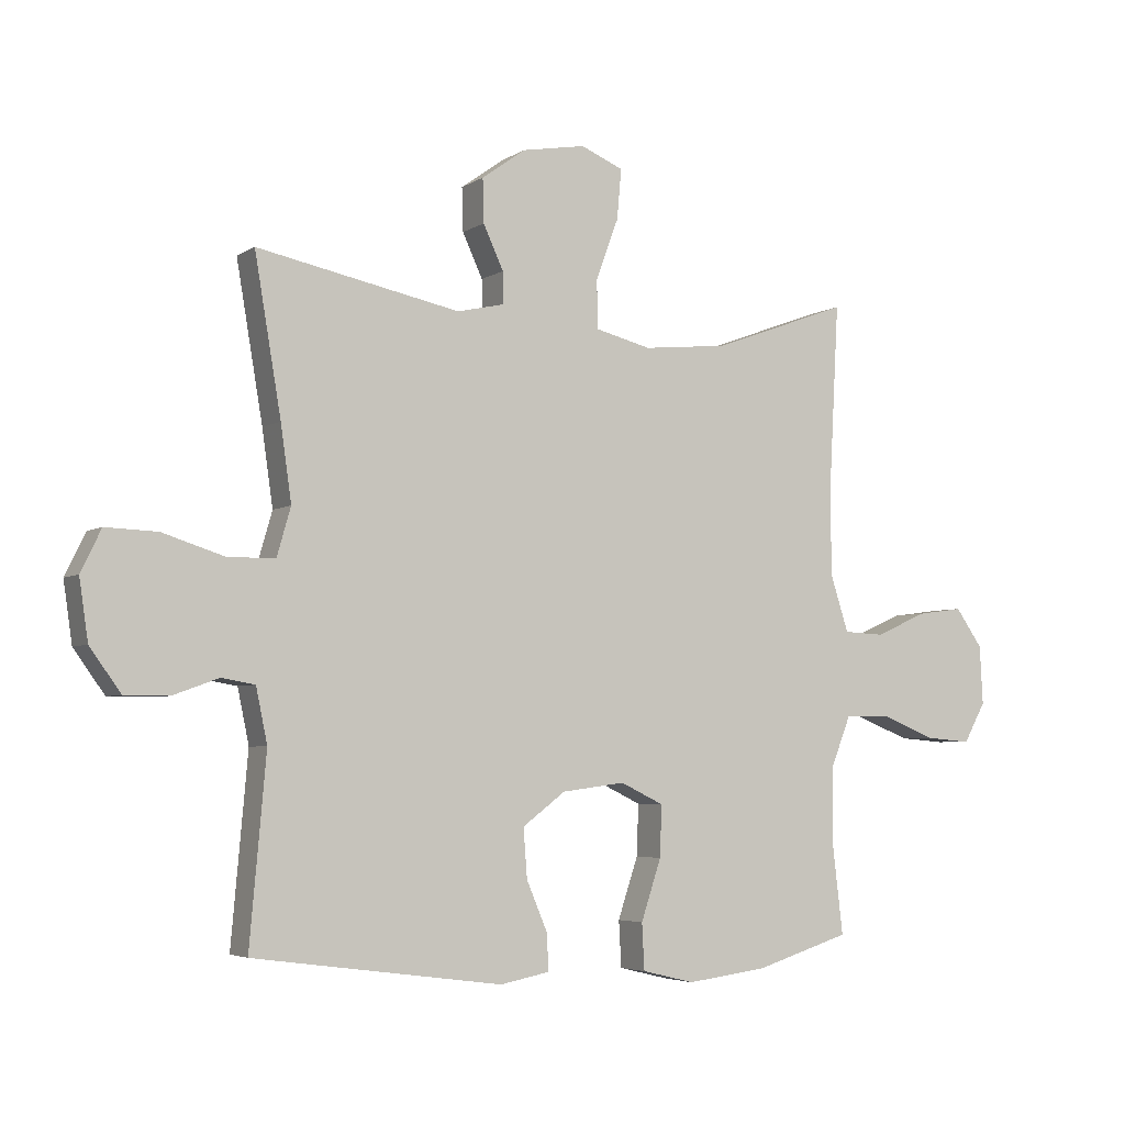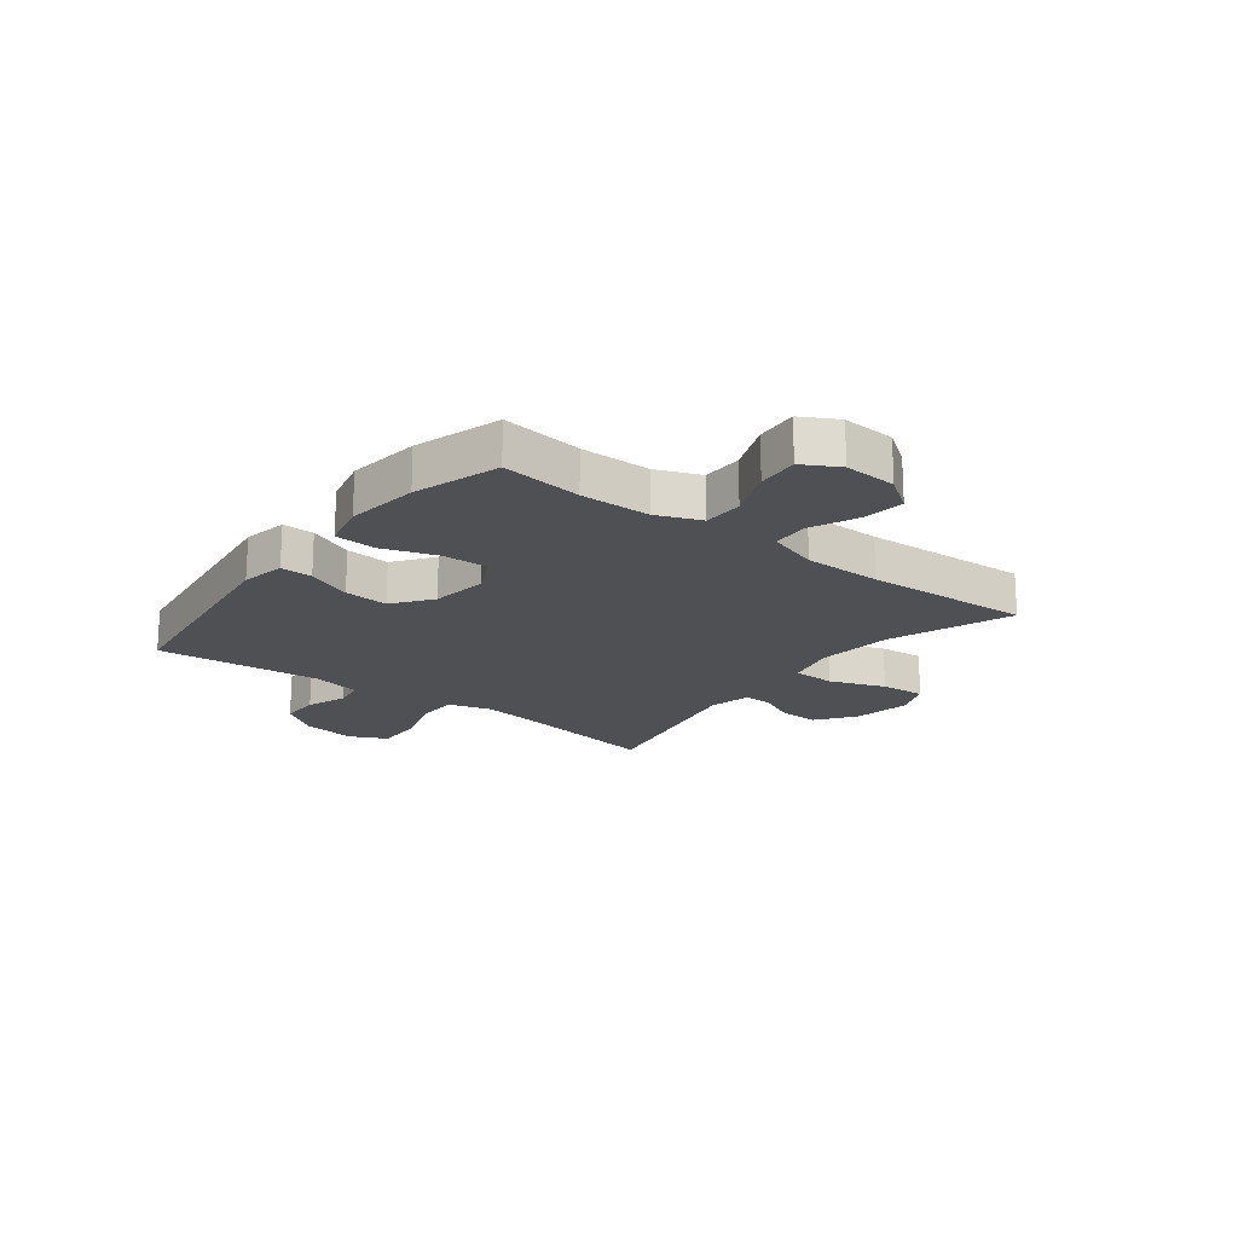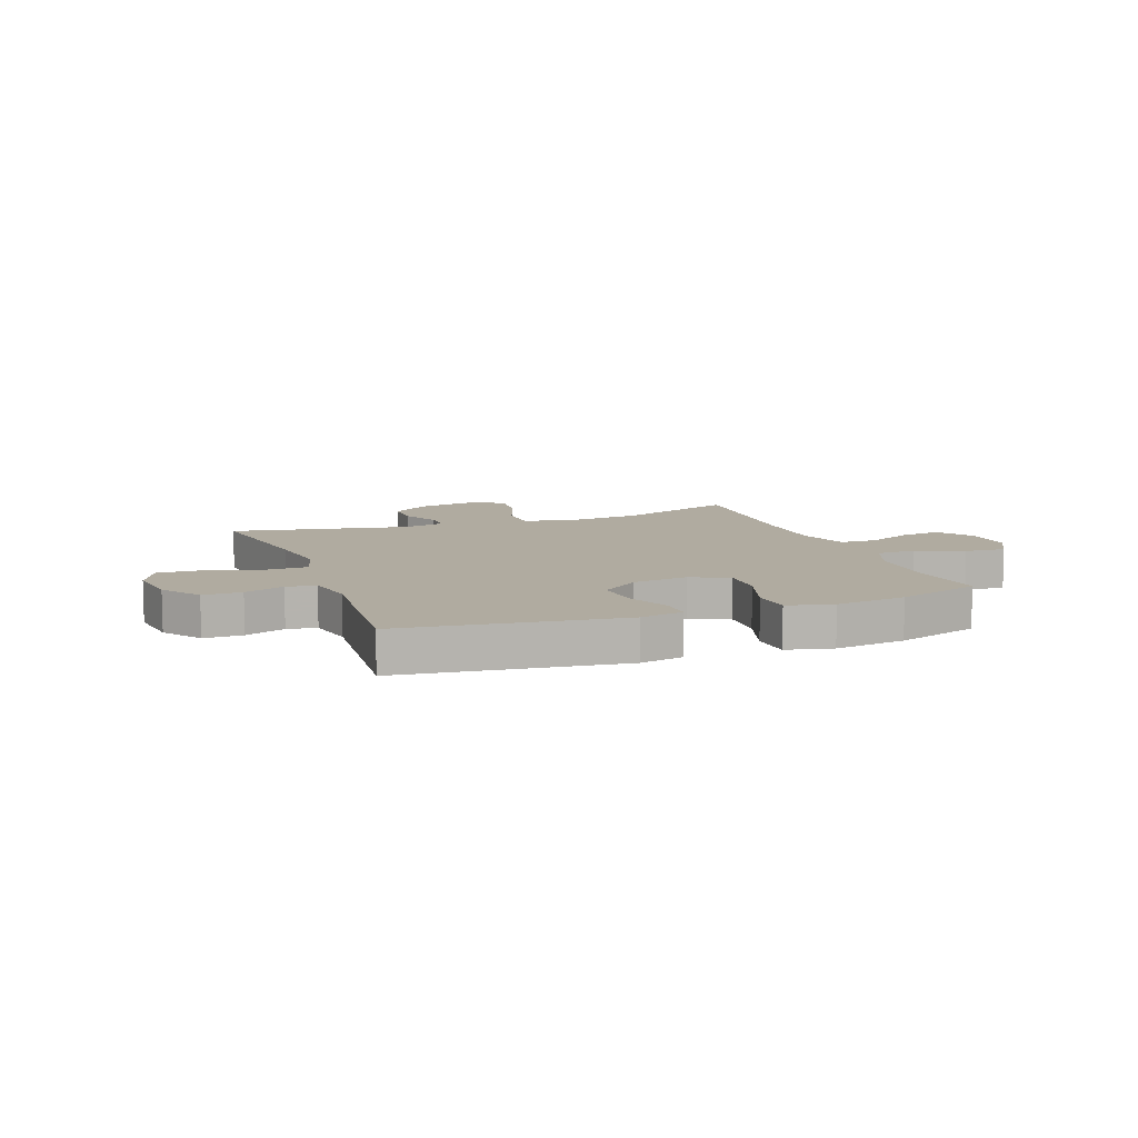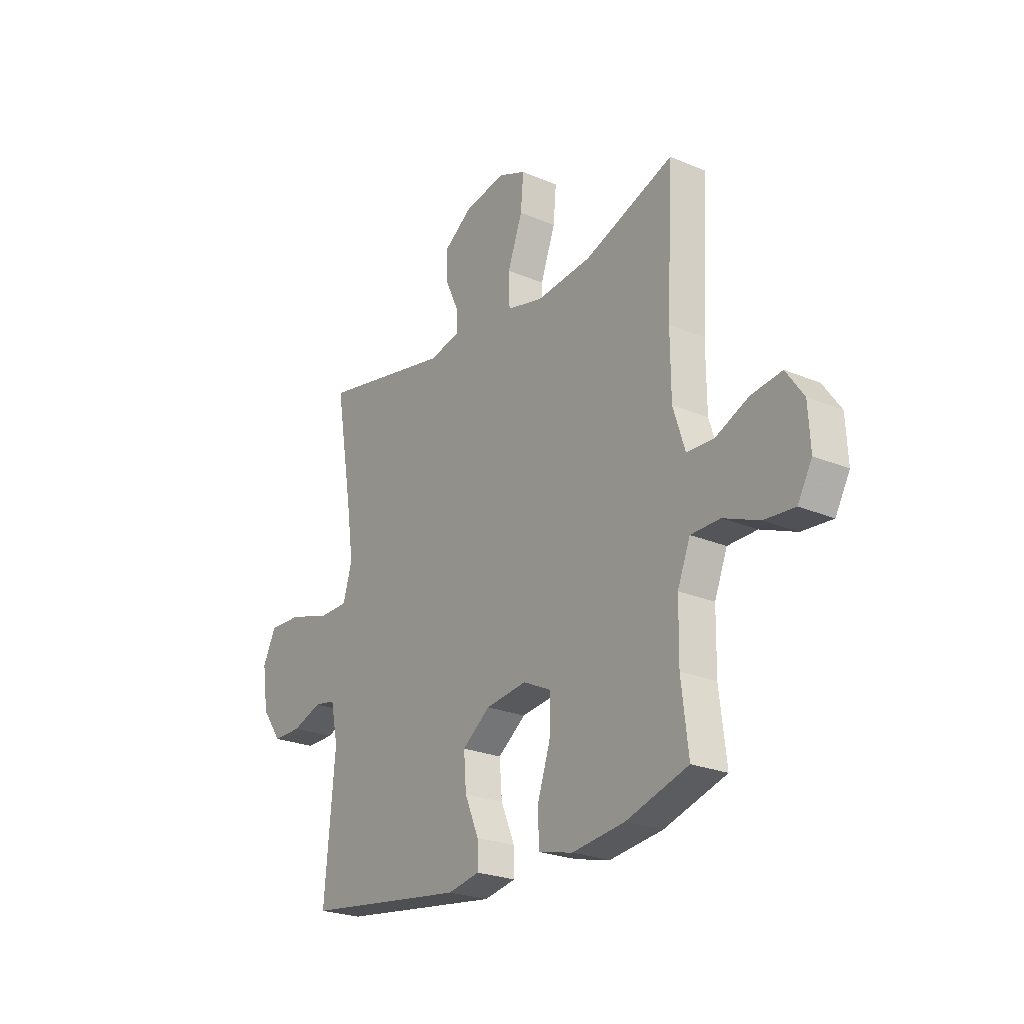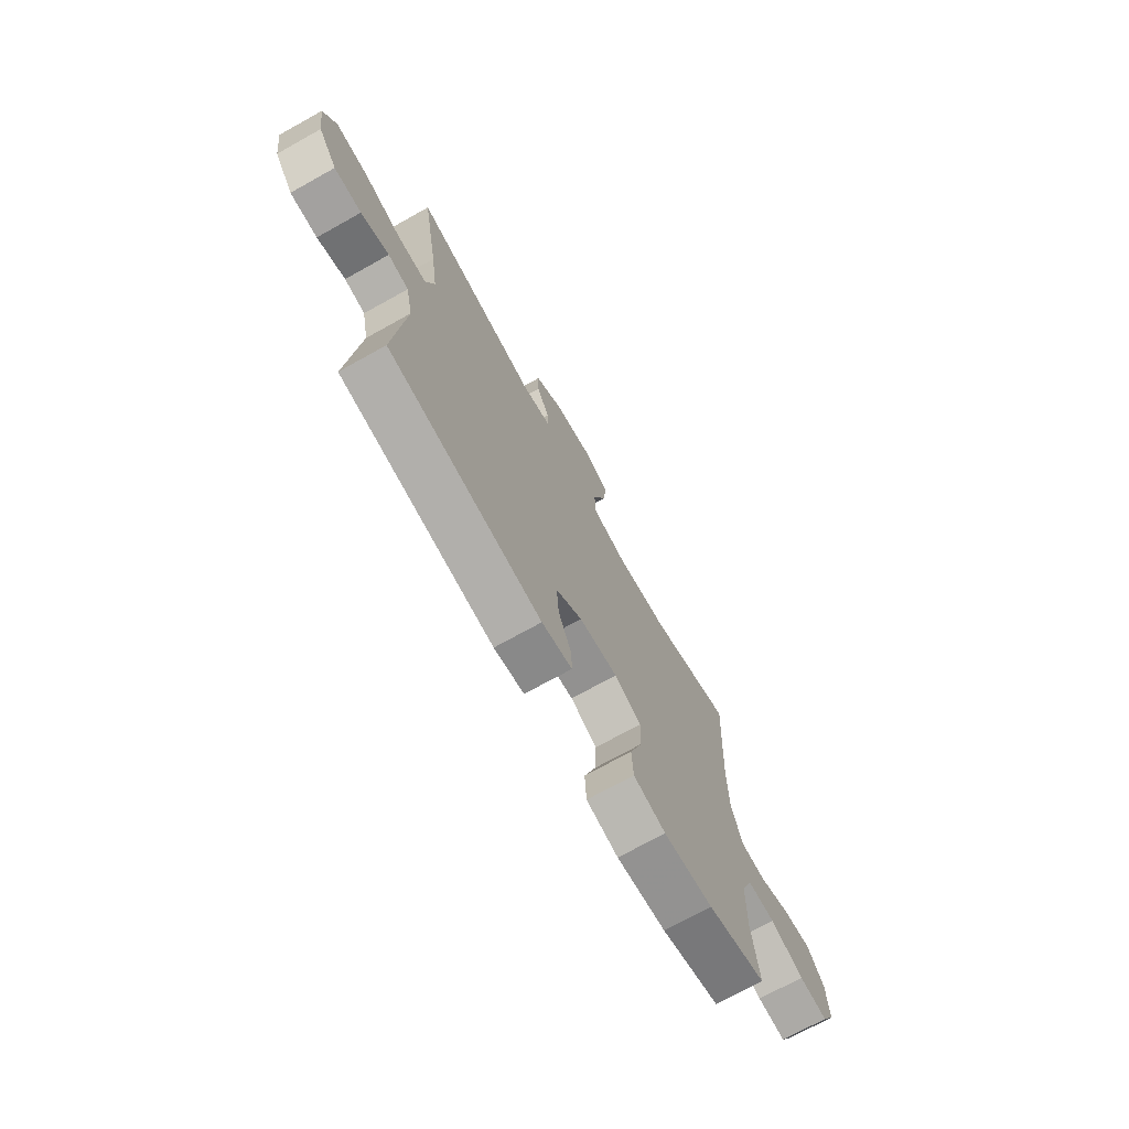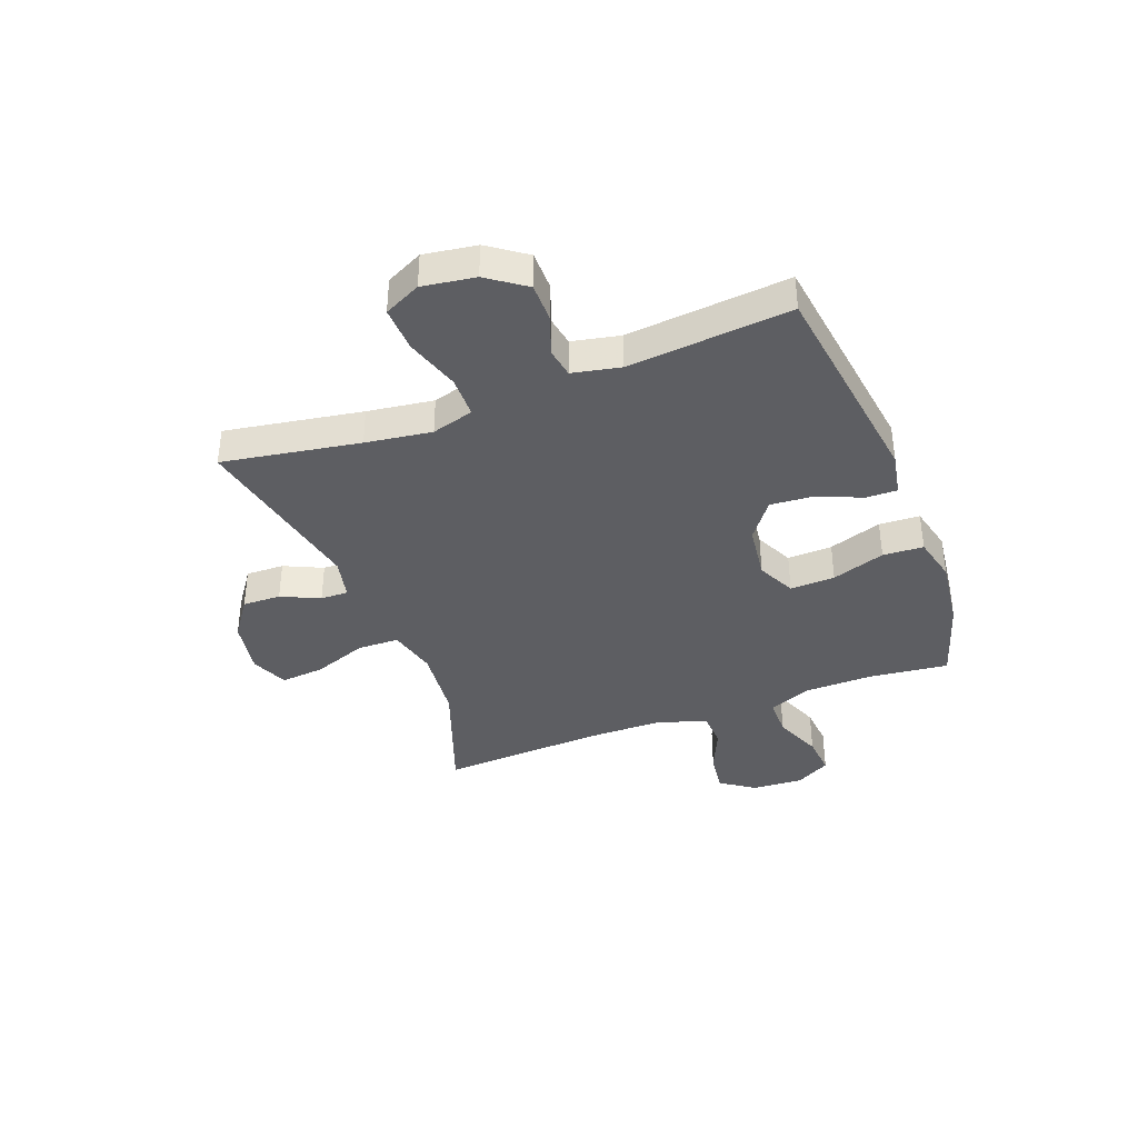
<metadata>
{"format":"obj","ext":"obj","renderer":"f3d","projection":"perspective","resolution":1024,"background":"white","views":[{"elev":-4.5,"azim":151.4,"up":"+Z"},{"elev":-18.9,"azim":-127.7,"up":"+Y"},{"elev":9.8,"azim":159.4,"up":"+Y"},{"elev":-24.1,"azim":-125.1,"up":"+Z"},{"elev":-72.3,"azim":119.1,"up":"+Z"},{"elev":-38.3,"azim":110.9,"up":"+Y"}]}
</metadata>
<code>
v 0.5 0.07 0.5
v 0.458 0.07 0.253
v 0.441 0.07 0.134
v 0.463 0.07 0.058
v 0.538 0.07 0.057
v 0.636 0.07 0.088
v 0.718 0.07 0.091
v 0.75 0.07 0.025
v 0.736 0.07 -0.07
v 0.687 0.07 -0.138
v 0.617 0.07 -0.138
v 0.545 0.07 -0.112
v 0.492 0.07 -0.121
v 0.474 0.07 -0.207
v 0.5 0.07 -0.5
v 0.105 0.07 -0.553
v 0.027 0.07 -0.538
v 0.028 0.07 -0.482
v 0.062 0.07 -0.402
v 0.068 0.07 -0.324
v 0 0.07 -0.273
v -0.1 0.07 -0.26
v -0.169 0.07 -0.293
v -0.166 0.07 -0.374
v -0.134 0.07 -0.47
v -0.138 0.07 -0.543
v -0.221 0.07 -0.563
v -0.349 0.07 -0.547
v -0.5 0.07 -0.5
v -0.483 0.07 -0.357
v -0.485 0.07 -0.234
v -0.516 0.07 -0.156
v -0.587 0.07 -0.155
v -0.674 0.07 -0.19
v -0.748 0.07 -0.196
v -0.783 0.07 -0.133
v -0.778 0.07 -0.04
v -0.735 0.07 0.021
v -0.661 0.07 0.011
v -0.579 0.07 -0.025
v -0.514 0.07 -0.022
v -0.485 0.07 0.068
v -0.484 0.07 0.206
v -0.5 0.07 0.5
v -0.282 0.07 0.42
v -0.147 0.07 0.406
v -0.059 0.07 0.428
v -0.057 0.07 0.503
v -0.093 0.07 0.601
v -0.1 0.07 0.68
v -0.033 0.07 0.708
v 0.068 0.07 0.69
v 0.138 0.07 0.64
v 0.136 0.07 0.571
v 0.104 0.07 0.502
v 0.103 0.07 0.452
v 0.178 0.07 0.435
v 0.5 0 0.5
v 0.458 0 0.253
v 0.441 0 0.134
v 0.463 0 0.058
v 0.538 0 0.057
v 0.636 0 0.088
v 0.718 0 0.091
v 0.75 0 0.025
v 0.736 0 -0.07
v 0.687 0 -0.138
v 0.617 0 -0.138
v 0.545 0 -0.112
v 0.492 0 -0.121
v 0.474 0 -0.207
v 0.5 0 -0.5
v 0.105 0 -0.553
v 0.027 0 -0.538
v 0.028 0 -0.482
v 0.062 0 -0.402
v 0.068 0 -0.324
v 0 0 -0.273
v -0.1 0 -0.26
v -0.169 0 -0.293
v -0.166 0 -0.374
v -0.134 0 -0.47
v -0.138 0 -0.543
v -0.221 0 -0.563
v -0.349 0 -0.547
v -0.5 0 -0.5
v -0.483 0 -0.357
v -0.485 0 -0.234
v -0.516 0 -0.156
v -0.587 0 -0.155
v -0.674 0 -0.19
v -0.748 0 -0.196
v -0.783 0 -0.133
v -0.778 0 -0.04
v -0.735 0 0.021
v -0.661 0 0.011
v -0.579 0 -0.025
v -0.514 0 -0.022
v -0.485 0 0.068
v -0.484 0 0.206
v -0.5 0 0.5
v -0.282 0 0.42
v -0.147 0 0.406
v -0.059 0 0.428
v -0.057 0 0.503
v -0.093 0 0.601
v -0.1 0 0.68
v -0.033 0 0.708
v 0.068 0 0.69
v 0.138 0 0.64
v 0.136 0 0.571
v 0.104 0 0.502
v 0.103 0 0.452
v 0.178 0 0.435
f 52 53 54 55
f 52 55 56
f 51 52 56
f 48 49 50 51
f 47 48 51 56
f 46 47 56 57
f 43 44 45
f 42 43 45 46
f 41 42 46 57
f 37 38 39 40
f 37 40 41
f 36 37 41
f 33 34 35 36
f 32 33 36 41
f 31 32 41 57
f 27 28 29 30
f 24 25 26 27
f 23 24 27 30
f 22 23 30 31
f 16 17 18 19
f 14 15 16 19
f 13 14 19 20
f 9 10 11 12
f 9 12 13
f 8 9 13
f 5 6 7 8
f 4 5 8 13
f 3 4 13 20
f 31 57 1 2
f 22 31 2 3
f 21 22 3
f 3 20 21
f 112 111 110 109
f 113 112 109
f 113 109 108
f 108 107 106 105
f 113 108 105 104
f 114 113 104 103
f 102 101 100
f 103 102 100 99
f 114 103 99 98
f 97 96 95 94
f 98 97 94
f 98 94 93
f 93 92 91 90
f 98 93 90 89
f 114 98 89 88
f 87 86 85 84
f 84 83 82 81
f 87 84 81 80
f 88 87 80 79
f 76 75 74 73
f 76 73 72 71
f 77 76 71 70
f 69 68 67 66
f 70 69 66
f 70 66 65
f 65 64 63 62
f 70 65 62 61
f 77 70 61 60
f 59 58 114 88
f 60 59 88 79
f 60 79 78
f 78 77 60
f 1 58 59 2
f 2 59 60 3
f 3 60 61 4
f 4 61 62 5
f 5 62 63 6
f 6 63 64 7
f 7 64 65 8
f 8 65 66 9
f 9 66 67 10
f 10 67 68 11
f 11 68 69 12
f 12 69 70 13
f 13 70 71 14
f 14 71 72 15
f 15 72 73 16
f 16 73 74 17
f 17 74 75 18
f 18 75 76 19
f 19 76 77 20
f 20 77 78 21
f 21 78 79 22
f 22 79 80 23
f 23 80 81 24
f 24 81 82 25
f 25 82 83 26
f 26 83 84 27
f 27 84 85 28
f 28 85 86 29
f 29 86 87 30
f 30 87 88 31
f 31 88 89 32
f 32 89 90 33
f 33 90 91 34
f 34 91 92 35
f 35 92 93 36
f 36 93 94 37
f 37 94 95 38
f 38 95 96 39
f 39 96 97 40
f 40 97 98 41
f 41 98 99 42
f 42 99 100 43
f 43 100 101 44
f 44 101 102 45
f 45 102 103 46
f 46 103 104 47
f 47 104 105 48
f 48 105 106 49
f 49 106 107 50
f 50 107 108 51
f 51 108 109 52
f 52 109 110 53
f 53 110 111 54
f 54 111 112 55
f 55 112 113 56
f 56 113 114 57
f 57 114 58 1

</code>
